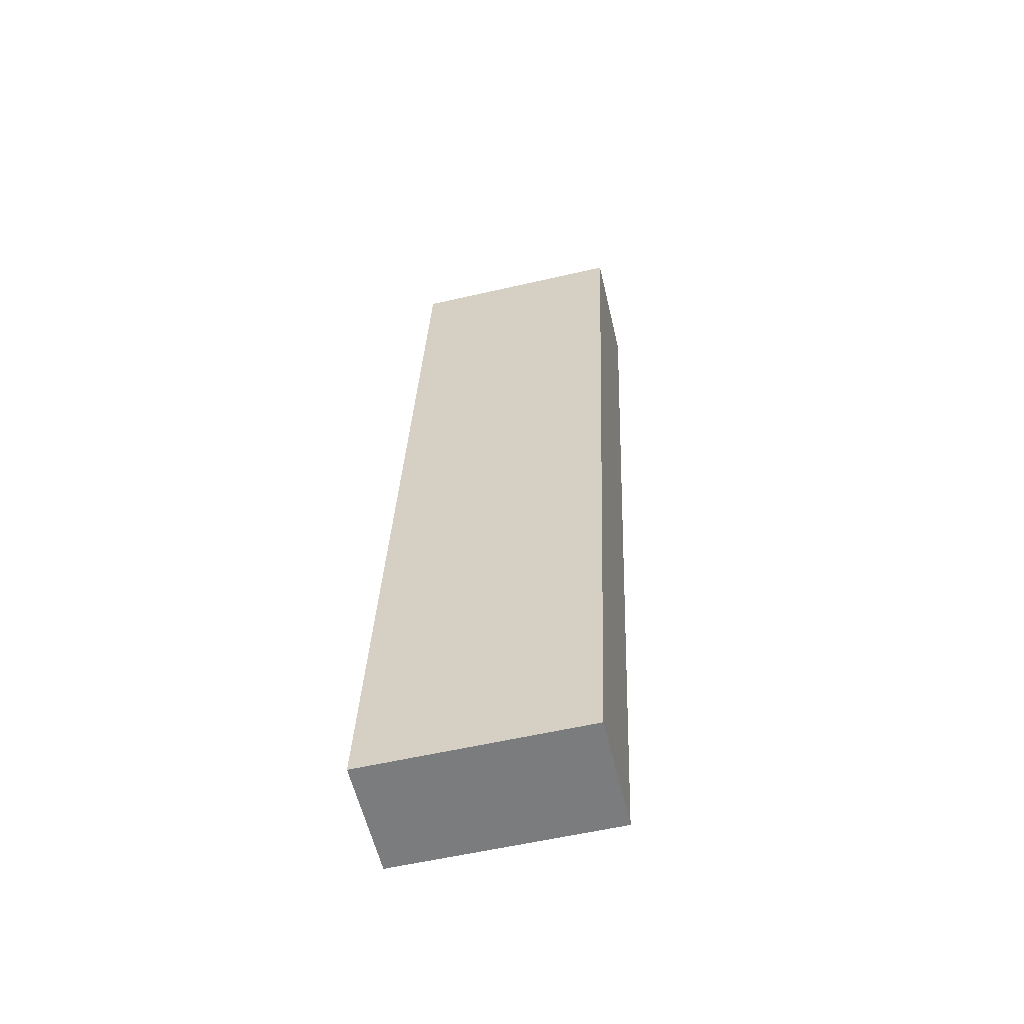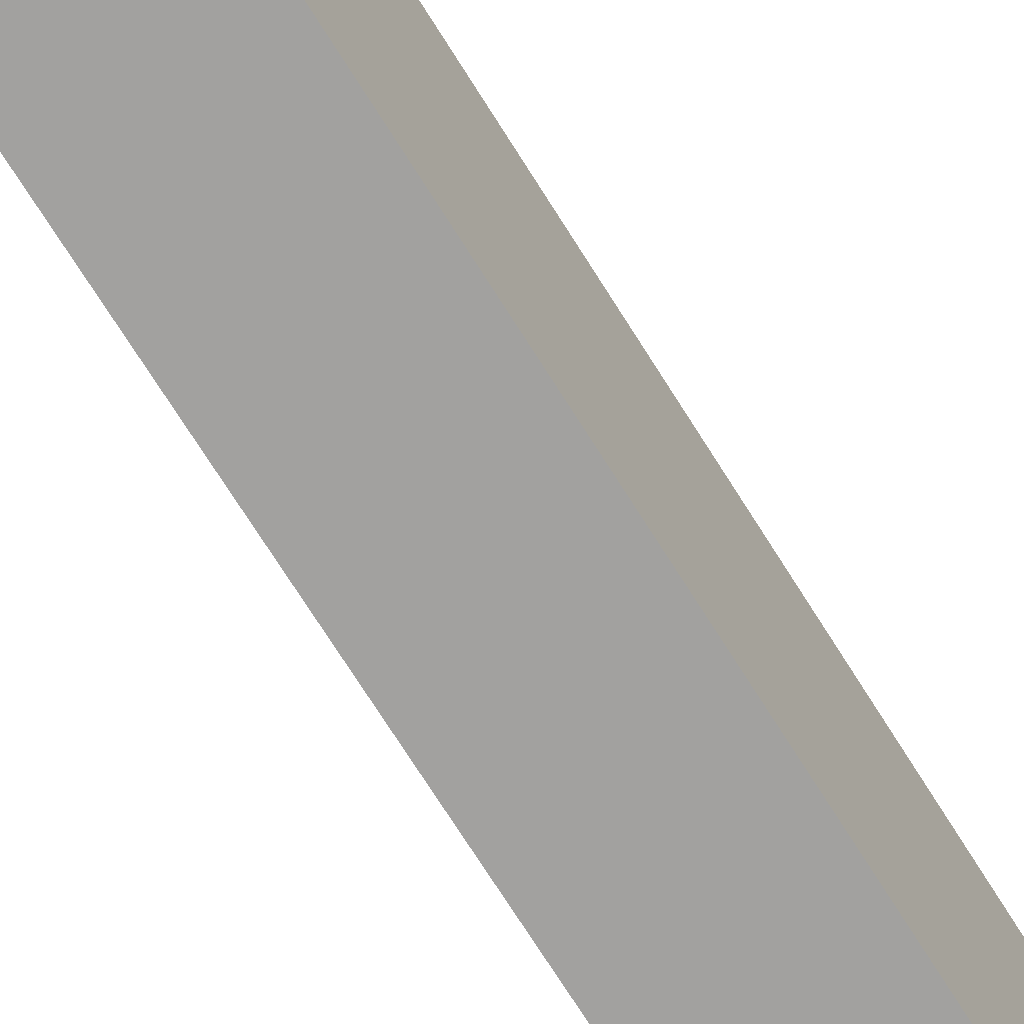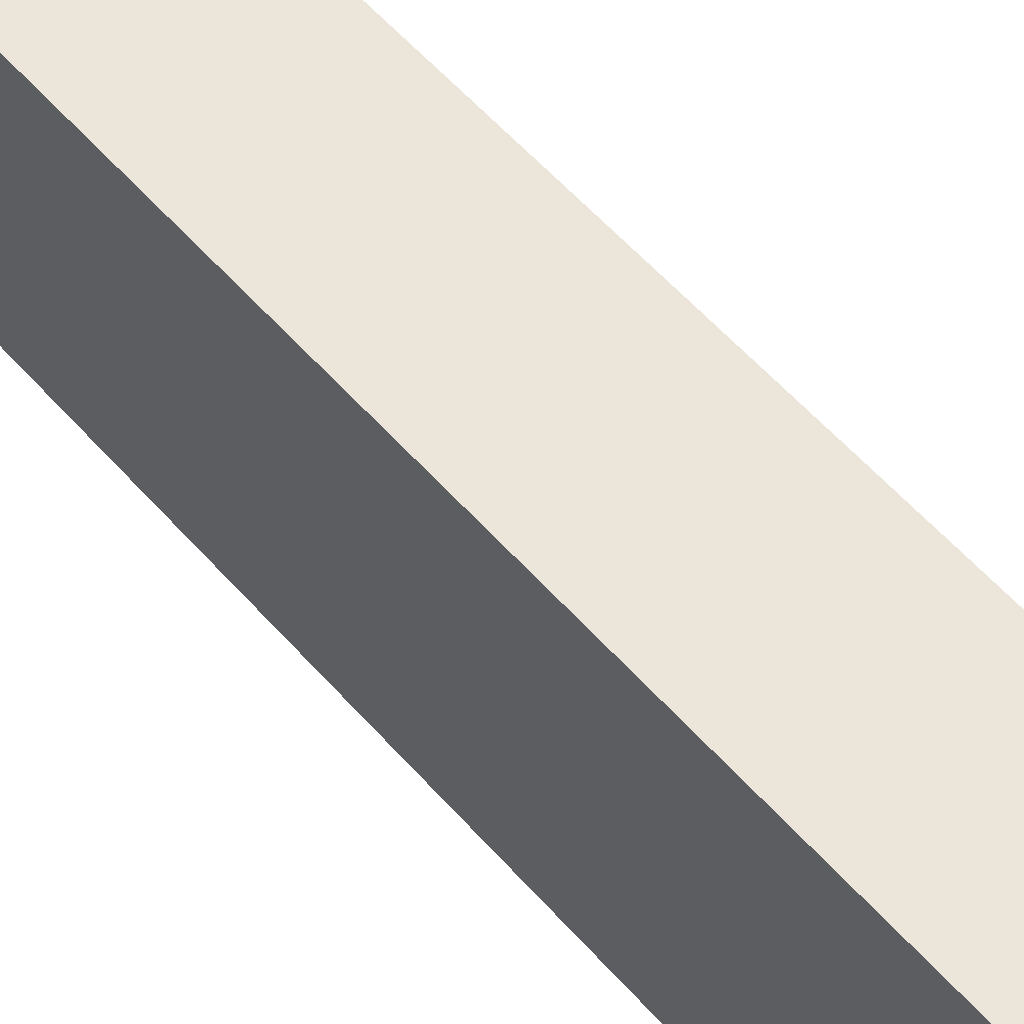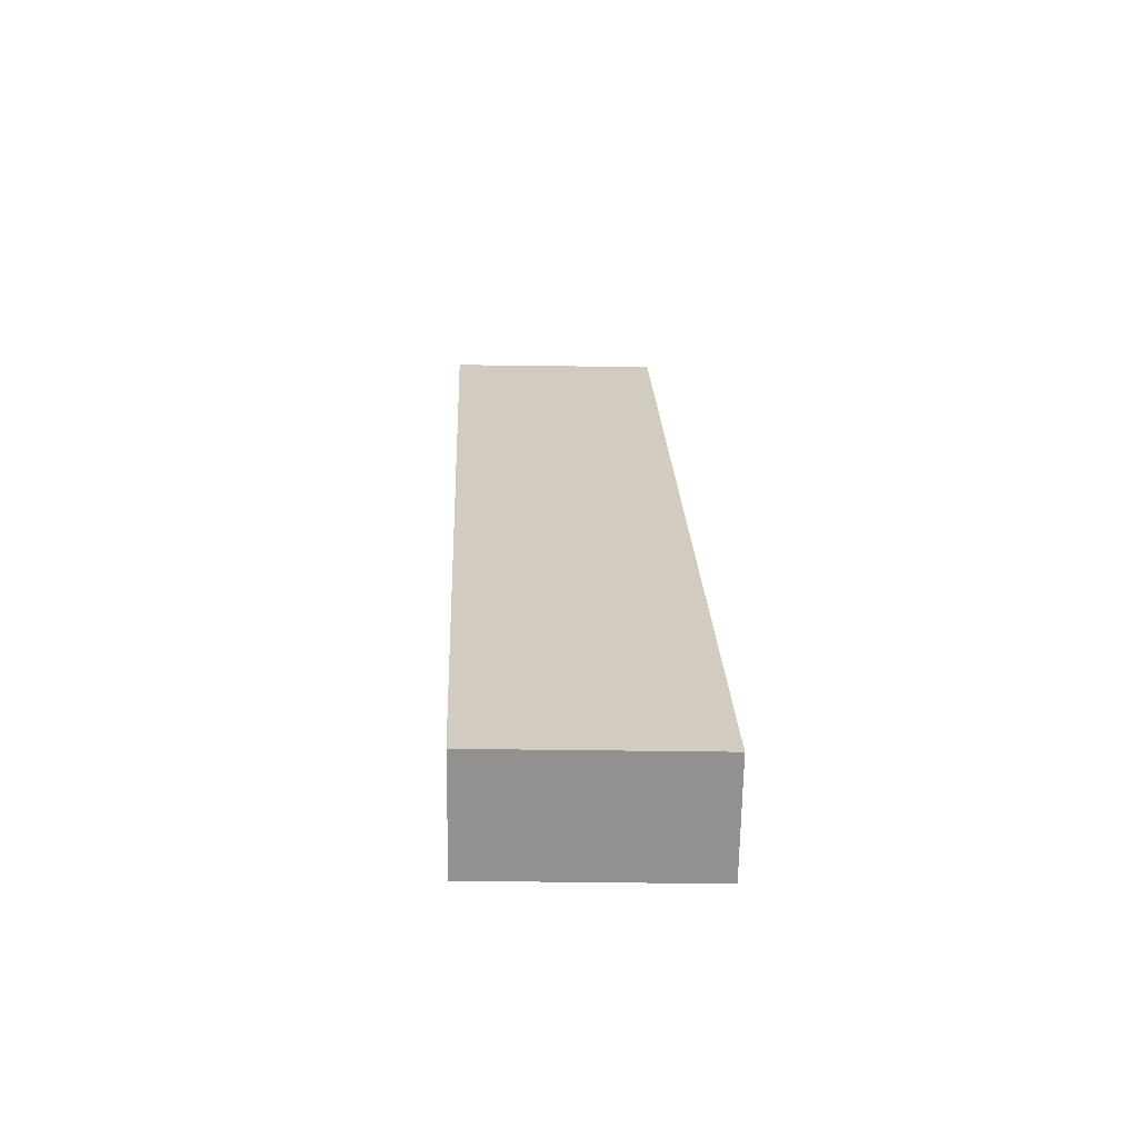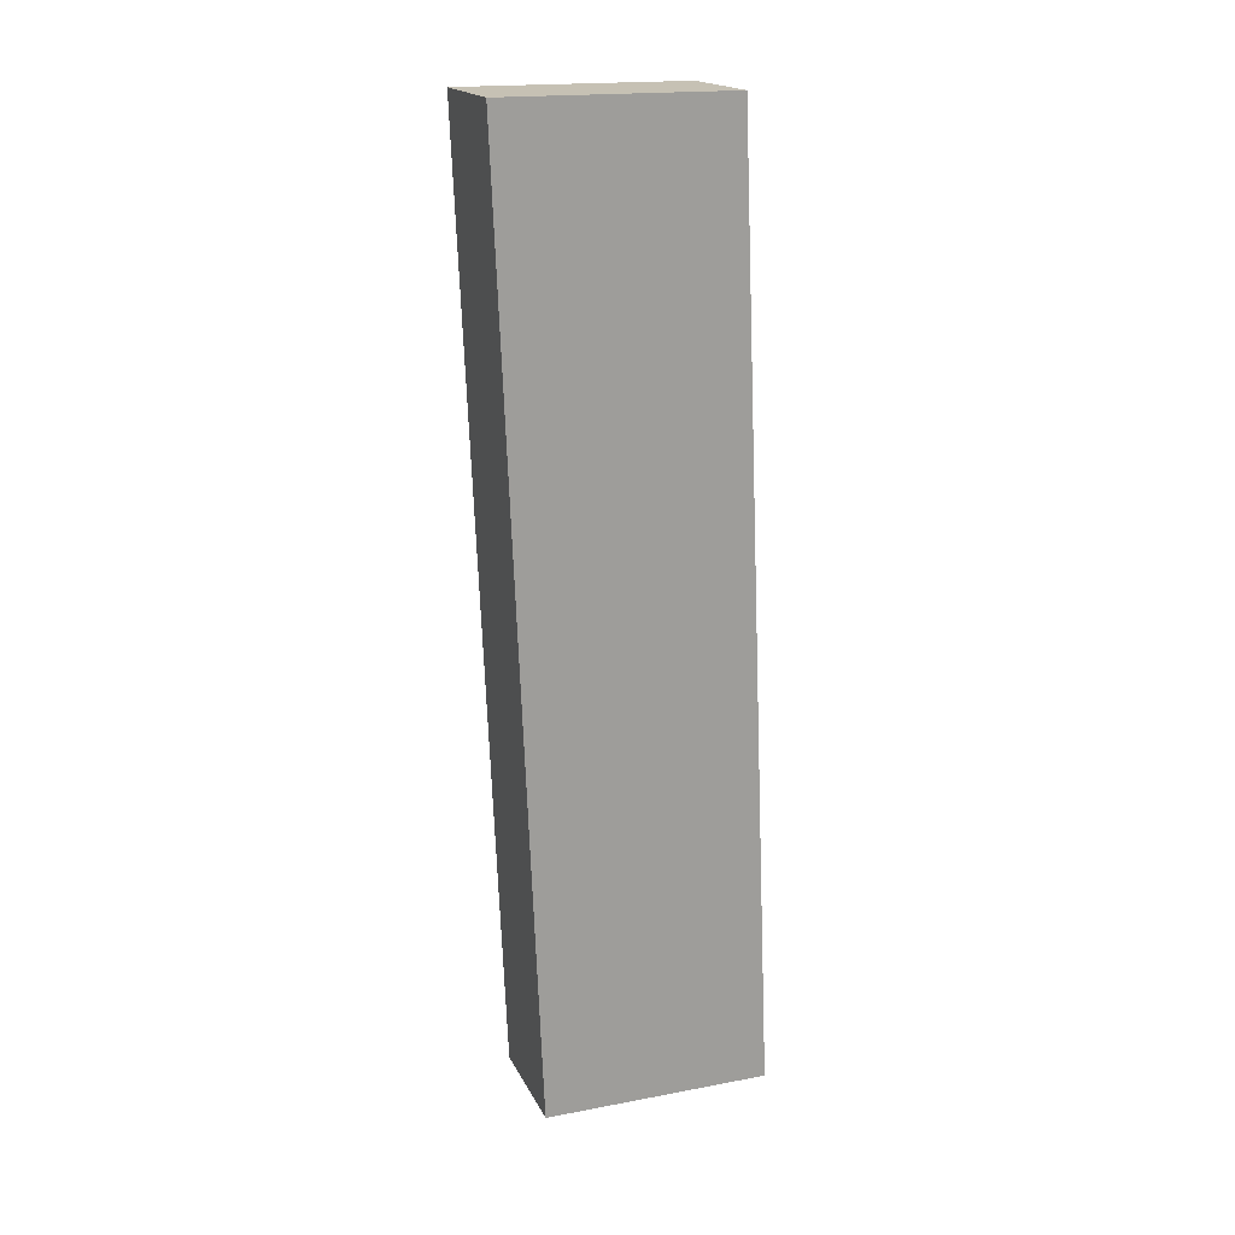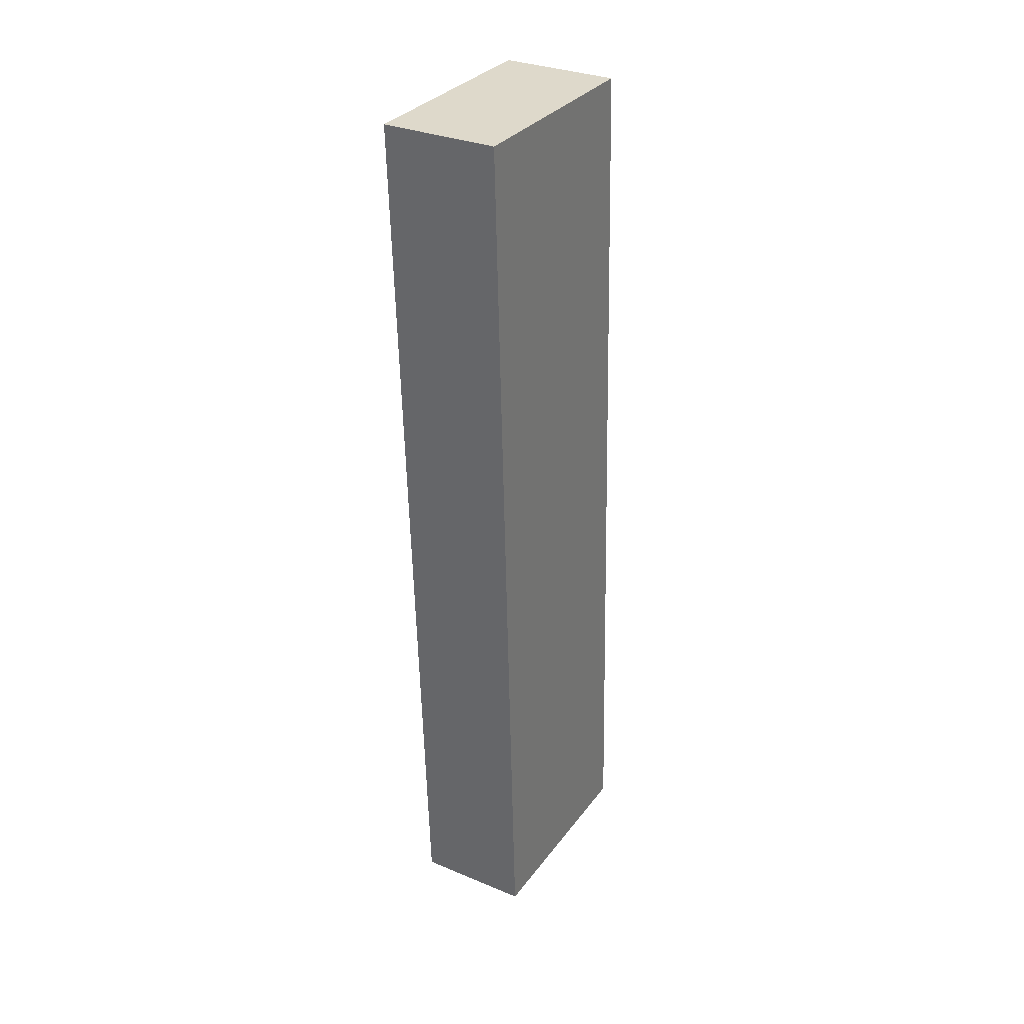
<metadata>
{"format":"obj","ext":"obj","renderer":"f3d","projection":"perspective","resolution":1024,"background":"white","views":[{"elev":-58.6,"azim":103.3,"up":"+Z"},{"elev":-70.4,"azim":32.3,"up":"+Y"},{"elev":57.2,"azim":-39.8,"up":"+Y"},{"elev":-66.1,"azim":-90.7,"up":"+Z"},{"elev":18.5,"azim":-109.8,"up":"+Z"},{"elev":31.7,"azim":-149.7,"up":"+Z"}]}
</metadata>
<code>
o Object.1
v 0.6668 -1.06 5.334
v -0.6667 -1.06 5.334
v 0.6667 -1.5 -5.334
v 0.6668 1.5 5.334
v 0.6667 1.06 -5.334
v -0.6668 1.06 -5.334
v -0.6668 -1.5 -5.334
v -0.6667 1.5 5.334
f 1 2 3
f 4 1 3
f 4 3 5
f 6 4 5
f 7 6 5
f 8 6 7
f 7 2 8
f 4 8 2
f 4 6 8
f 5 3 7
f 7 3 2
f 2 1 4

</code>
